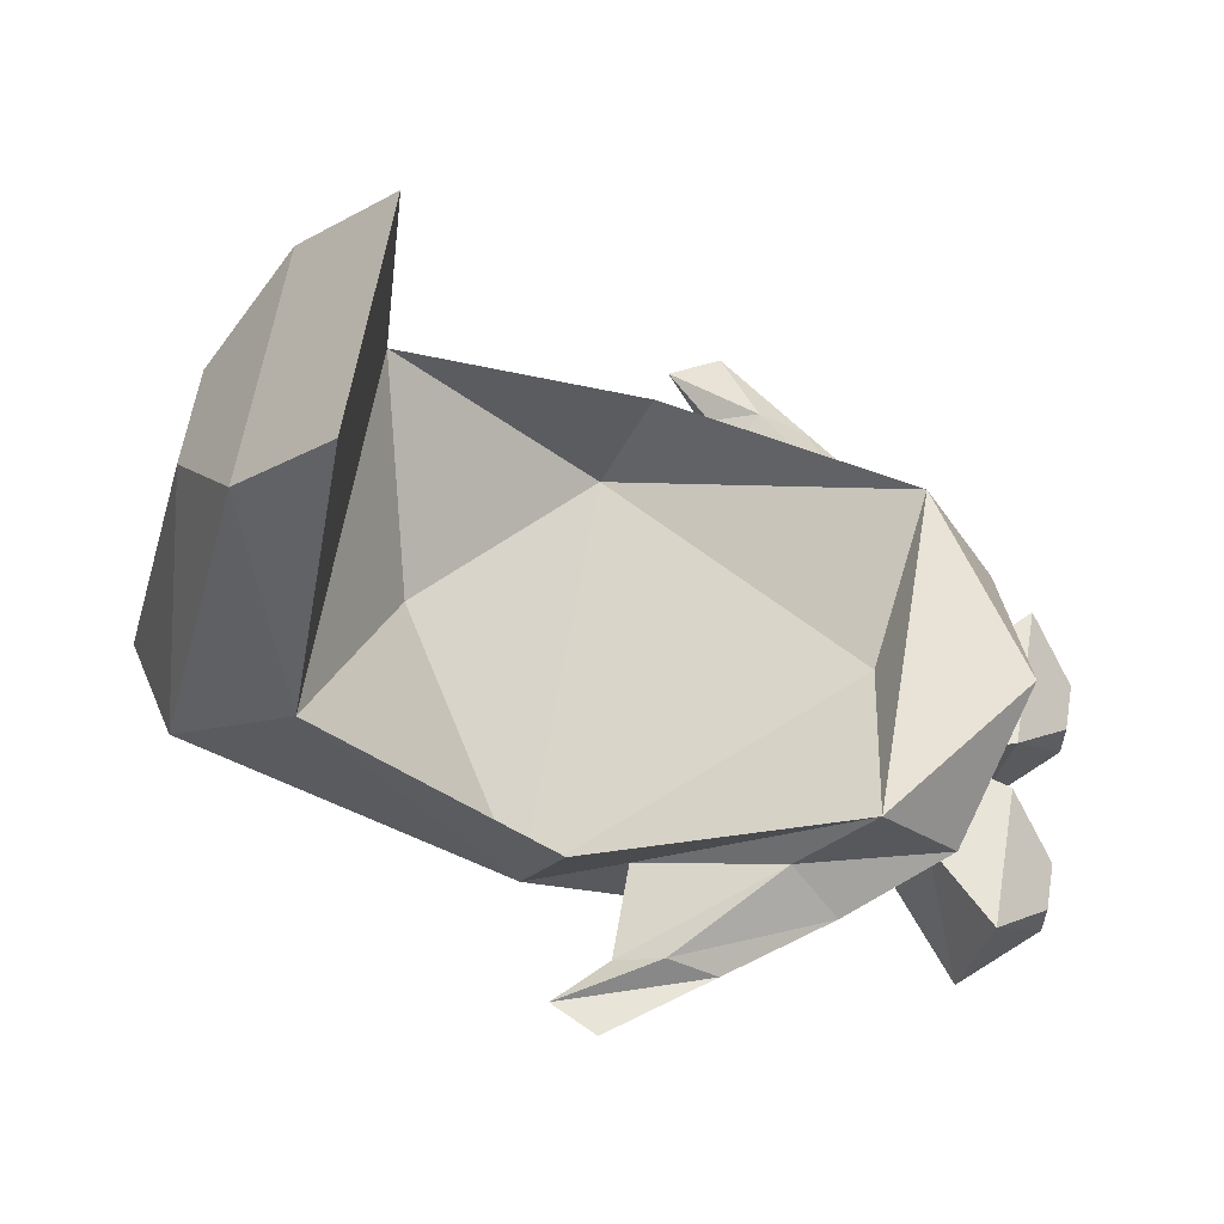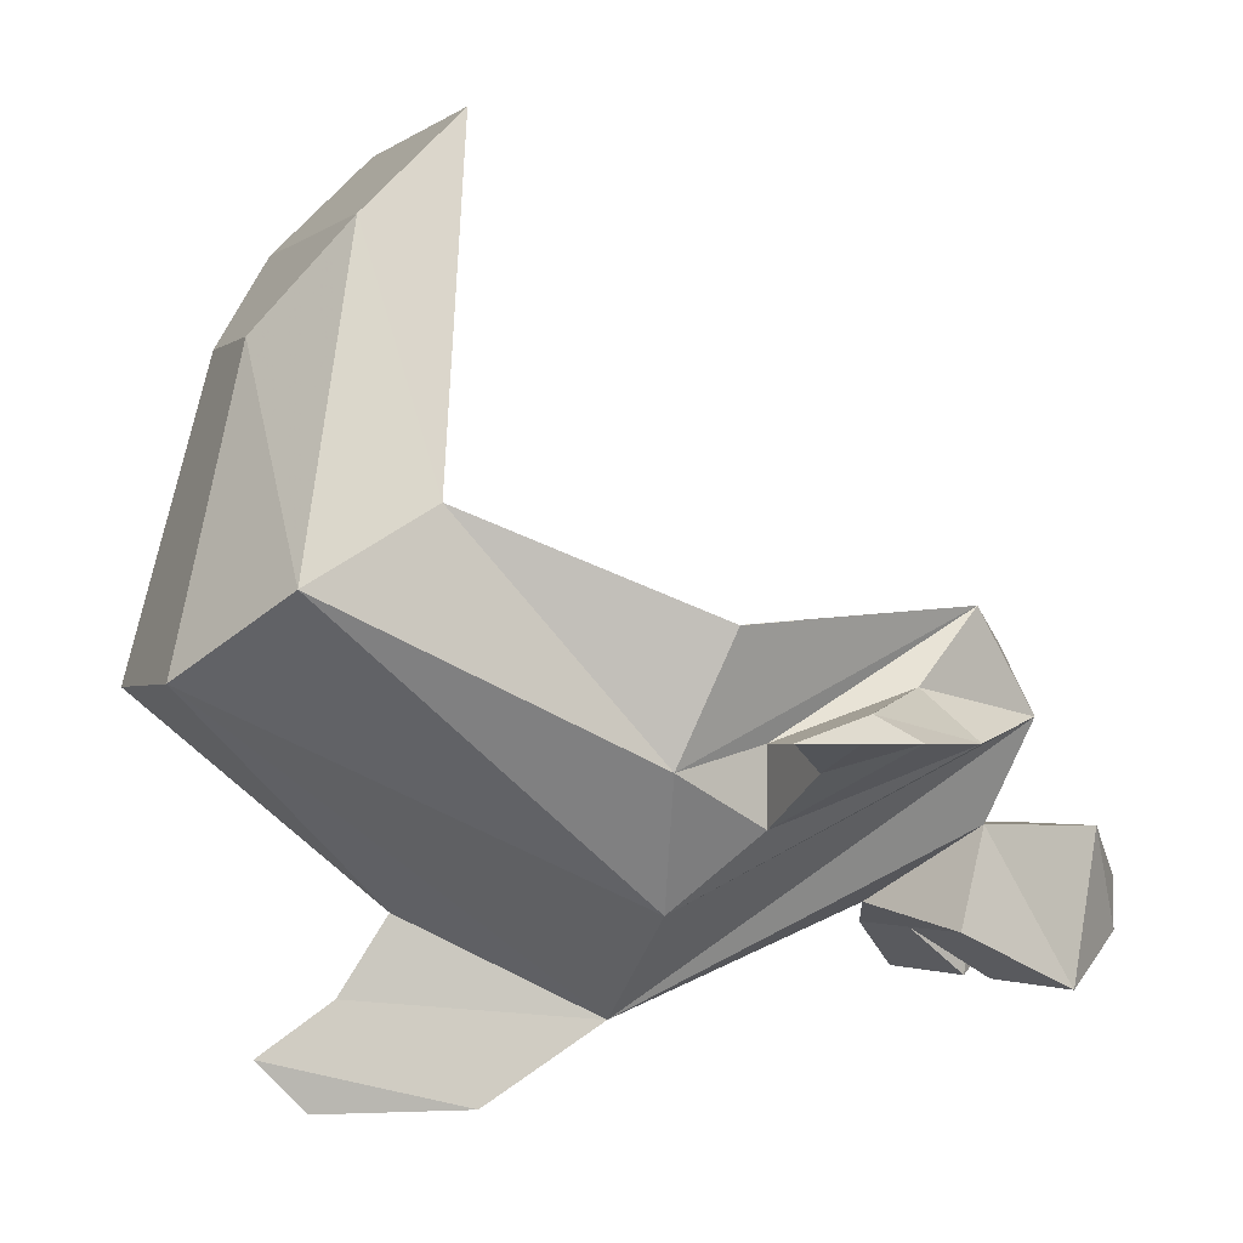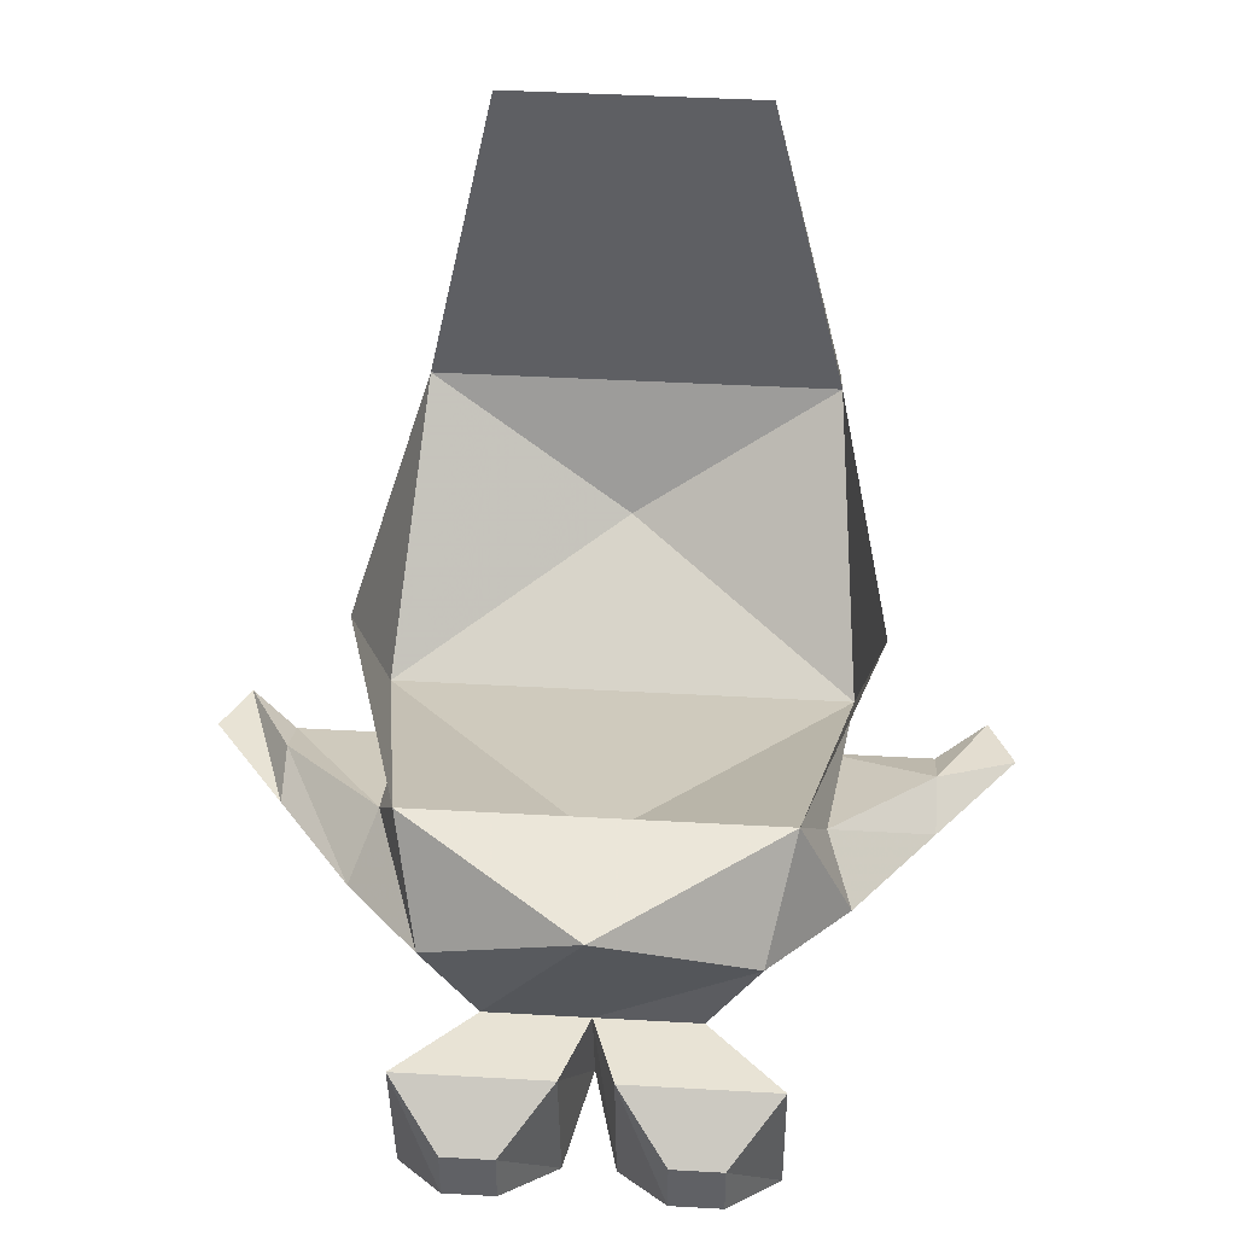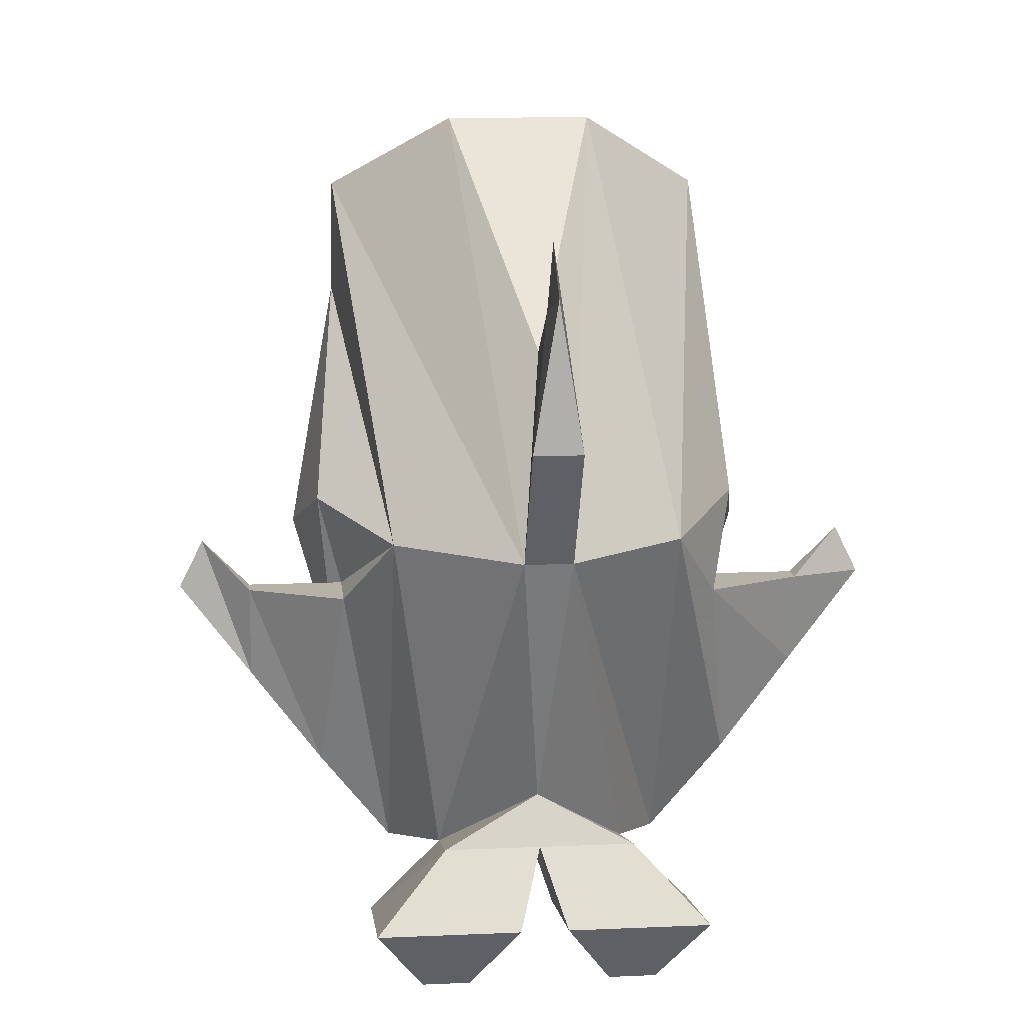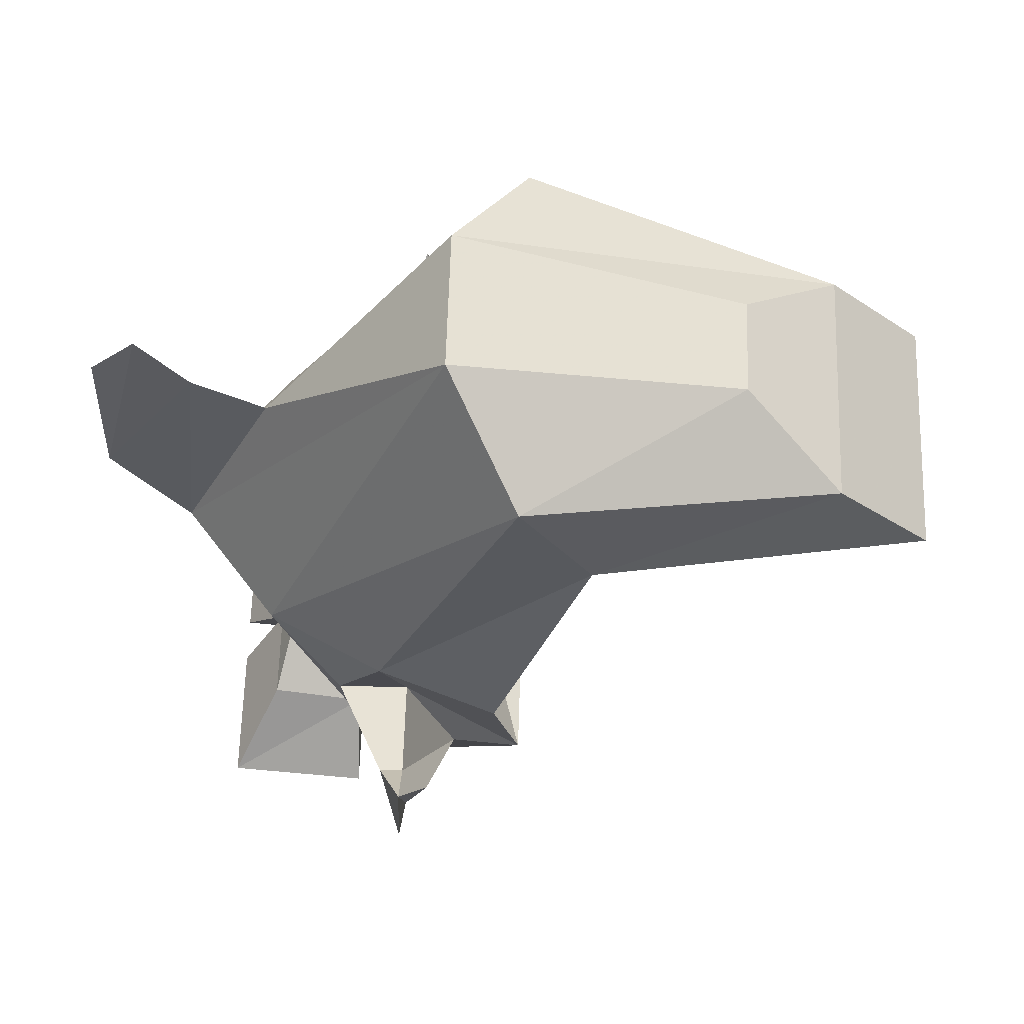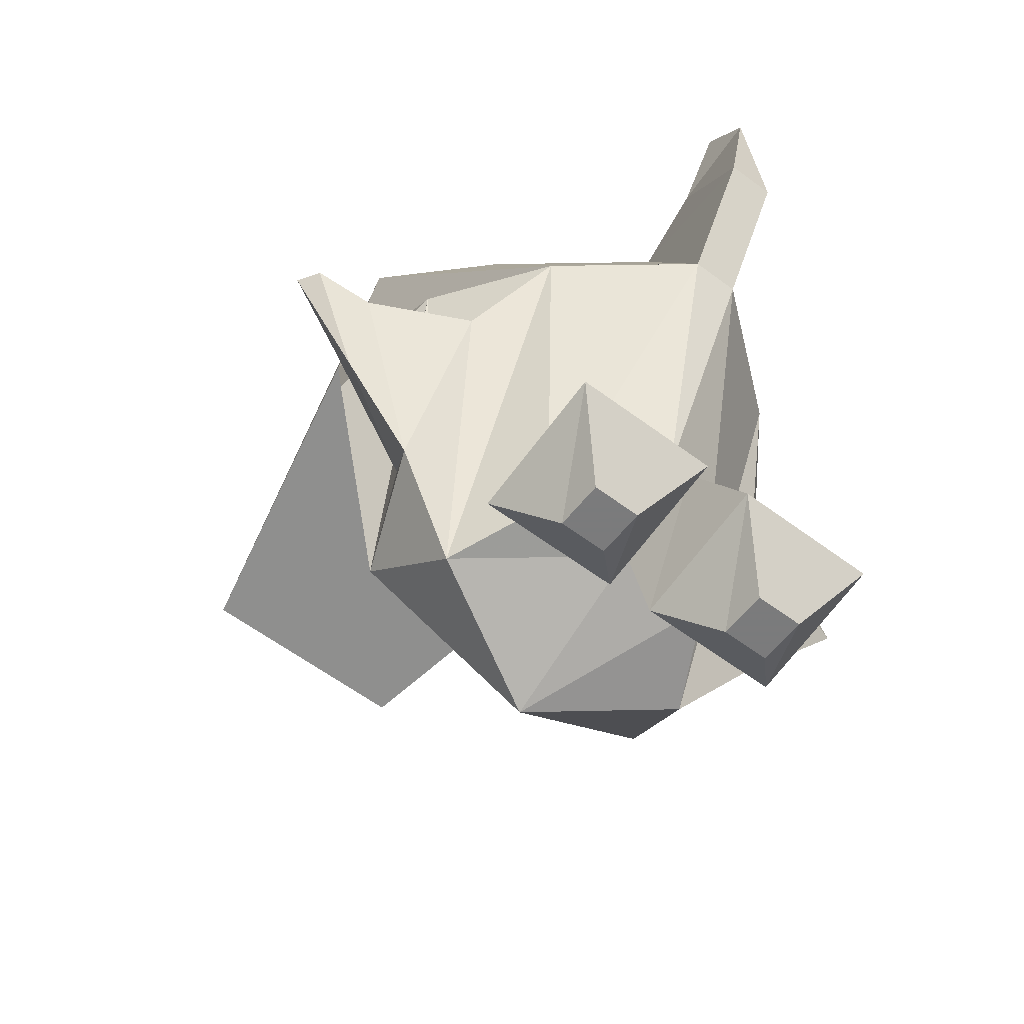
<metadata>
{"format":"obj","ext":"obj","renderer":"f3d","projection":"perspective","resolution":1024,"background":"white","views":[{"elev":60.3,"azim":99.5,"up":"+Y"},{"elev":-2.3,"azim":66.3,"up":"+Y"},{"elev":41.1,"azim":-176.0,"up":"+Y"},{"elev":12.3,"azim":-5.9,"up":"+Z"},{"elev":62.5,"azim":91.7,"up":"+Z"},{"elev":-58.4,"azim":-37.8,"up":"+Z"}]}
</metadata>
<code>
v 0.05469 -1.484 -0.1328
v 0 -1.5 -0.125
v 0 -1.484 -0.1328
v -0.05469 -1.484 -0.1328
v -0.07031 -1.531 -0.03125
v -0.07812 -1.492 -0.04688
v -0.0625 -1.461 0.03125
v 0 -1.5 0.01562
v 0.0625 -1.461 0.03125
v -0.03906 -1.352 0.01562
v 0.03906 -1.352 0.01562
v 0.07031 -1.531 -0.03125
v 0.07812 -1.492 -0.04688
v 0.0625 -1.523 -0.0625
v 0.0625 -1.508 -0.1094
v 0.04688 -1.516 -0.1562
v 0 -1.492 -0.1719
v -0.04688 -1.516 -0.1562
v -0.07031 -1.523 -0.125
v -0.0625 -1.508 -0.1094
v -0.0625 -1.523 -0.0625
v -0.04688 -1.57 -0.03906
v -0.0625 -1.484 0.07031
v -0.03906 -1.383 0.04688
v 0.03906 -1.383 0.04688
v 0.0625 -1.484 0.07031
v 0.04688 -1.57 -0.03906
v 0.0625 -1.547 -0.0625
v 0.09375 -1.531 -0.0625
v 0.09375 -1.523 -0.0625
v 0.09375 -1.516 -0.07812
v 0.07031 -1.523 -0.125
v 0.007812 -1.602 -0.03906
v 0.03125 -1.547 -0.1484
v 0 -1.547 -0.1484
v -0.03125 -1.547 -0.1484
v -0.0625 -1.547 -0.0625
v -0.09375 -1.531 -0.0625
v -0.09375 -1.523 -0.09375
v -0.09375 -1.516 -0.07812
v -0.09375 -1.523 -0.0625
v 0 -1.57 -0.125
v -0.007812 -1.602 -0.03906
v -0.03125 -1.578 -0.1406
v 0 -1.578 -0.1406
v 0.03125 -1.578 -0.1406
v 0 -1.57 0.02344
v 0.02344 -1.508 0.09375
v -0.02344 -1.508 0.09375
v -0.007812 -1.625 0
v 0 -1.594 0.03906
v 0.01562 -1.414 0.07031
v -0.01562 -1.414 0.07031
v 0.007812 -1.547 -0.1719
v 0.007812 -1.594 -0.1641
v 0.05469 -1.594 -0.1641
v 0.05469 -1.547 -0.1719
v 0.03906 -1.562 -0.1875
v 0.02344 -1.562 -0.1875
v 0.02344 -1.578 -0.1875
v 0.03906 -1.578 -0.1875
v -0.05469 -1.594 -0.1641
v -0.007812 -1.594 -0.1641
v -0.05469 -1.547 -0.1719
v -0.03906 -1.562 -0.1875
v -0.03906 -1.578 -0.1875
v -0.02344 -1.578 -0.1875
v -0.007812 -1.547 -0.1719
v -0.02344 -1.562 -0.1875
v 0.09375 -1.523 -0.09375
v 0.1172 -1.523 -0.0625
v 0.1094 -1.523 -0.04688
v -0.1094 -1.523 -0.04688
v -0.1172 -1.523 -0.0625
v 0.007812 -1.625 0
v 0 -1.625 0.04688
v 0 -1.609 0.0625
f 1 2 3
f 3 2 4
f 4 2 5
f 7 5 8
f 7 8 9
f 7 9 10
f 10 9 11
f 2 1 12
f 2 12 5
f 5 12 8
f 8 12 9
f 10 24 11
f 11 24 25
f 16 27 33
f 16 33 34
f 16 34 17
f 17 34 35
f 17 35 18
f 18 35 36
f 18 36 22
f 42 34 33
f 42 43 36
f 48 33 27
f 48 27 26
f 48 26 52
f 49 53 24
f 49 24 23
f 49 23 43
f 43 23 22
f 43 22 36
f 53 52 25
f 53 25 24
f 52 26 25
f 45 44 36
f 45 36 35
f 54 57 58
f 54 58 59
f 54 59 55
f 55 59 60
f 55 60 56
f 56 60 61
f 56 61 57
f 57 61 58
f 62 64 65
f 62 65 66
f 62 66 63
f 63 66 67
f 63 67 68
f 64 68 69
f 64 69 65
f 68 67 69
f 4 5 6
f 6 5 7
f 9 12 13
f 13 12 1
f 1 12 14
f 1 14 15
f 1 15 16
f 1 16 17
f 1 17 3
f 3 17 4
f 4 17 18
f 4 18 19
f 4 19 20
f 4 20 5
f 5 20 21
f 5 21 22
f 5 22 7
f 7 22 23
f 7 23 10
f 10 23 24
f 11 25 9
f 9 25 26
f 9 26 12
f 12 26 27
f 12 27 28
f 12 28 14
f 15 32 16
f 16 32 27
f 18 22 37
f 18 37 19
f 21 37 22
f 45 35 54
f 45 54 55
f 45 55 46
f 46 55 56
f 46 56 34
f 34 56 57
f 34 57 35
f 35 57 54
f 62 63 45
f 62 45 44
f 62 44 64
f 63 68 35
f 63 35 45
f 64 44 36
f 64 36 68
f 68 36 35
f 32 28 27
f 14 28 29
f 14 29 30
f 14 30 15
f 15 30 31
f 15 31 32
f 19 37 38
f 19 38 39
f 19 39 20
f 20 39 40
f 20 40 21
f 21 40 41
f 21 41 37
f 42 36 44
f 42 44 45
f 42 45 46
f 42 46 34
f 42 34 36
f 28 32 70
f 28 70 29
f 31 70 32
f 41 38 37
f 42 33 43
f 47 43 50
f 47 50 51
f 47 51 33
f 51 75 50
f 51 50 76
f 51 76 77
f 51 77 75
f 51 75 33
f 33 75 43
f 43 75 50
f 50 75 76
f 76 75 77
f 47 48 49
f 47 49 43
f 47 33 48
f 48 52 53
f 48 53 49
f 58 61 59
f 59 61 60
f 65 69 67
f 65 67 66
f 29 70 71
f 29 71 72
f 29 72 30
f 30 72 31
f 31 72 70
f 70 72 71
f 38 41 73
f 38 73 39
f 39 73 74
f 39 74 40
f 40 74 73
f 40 73 41

</code>
